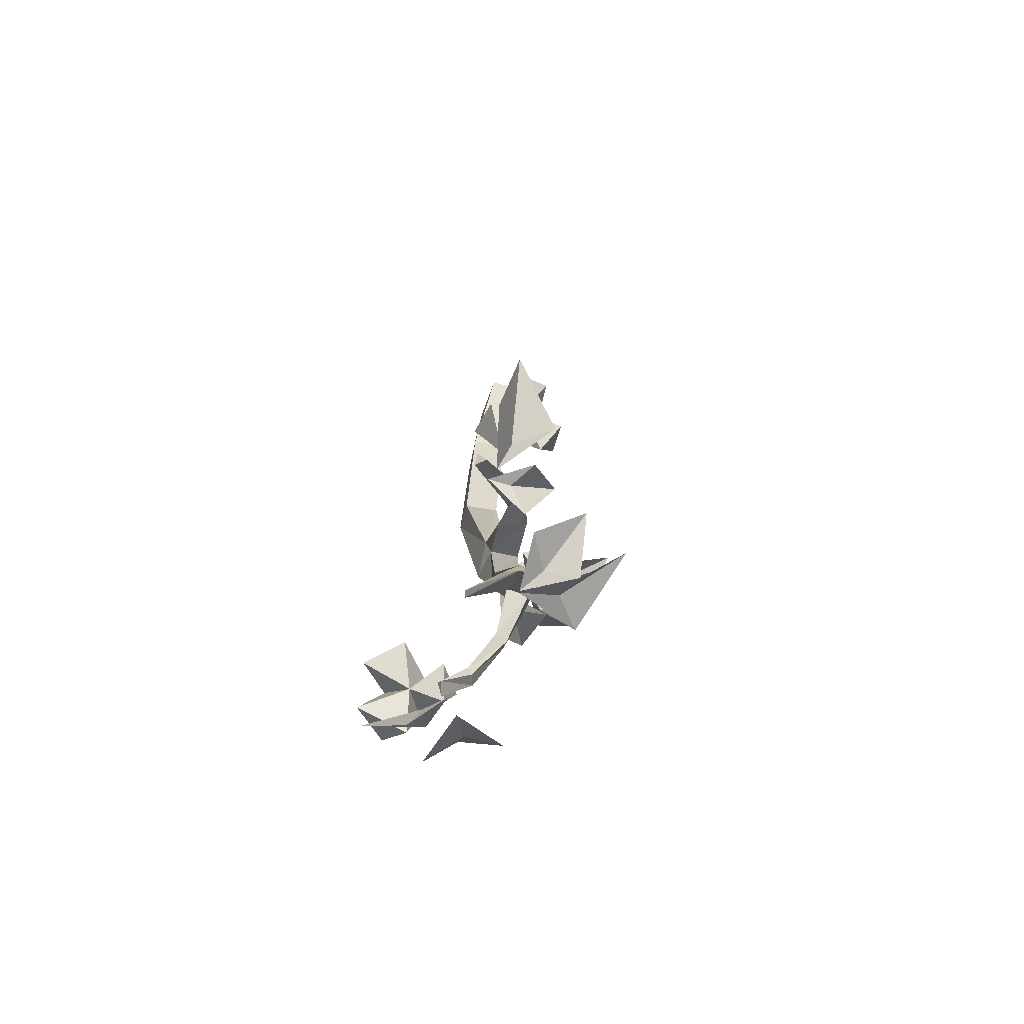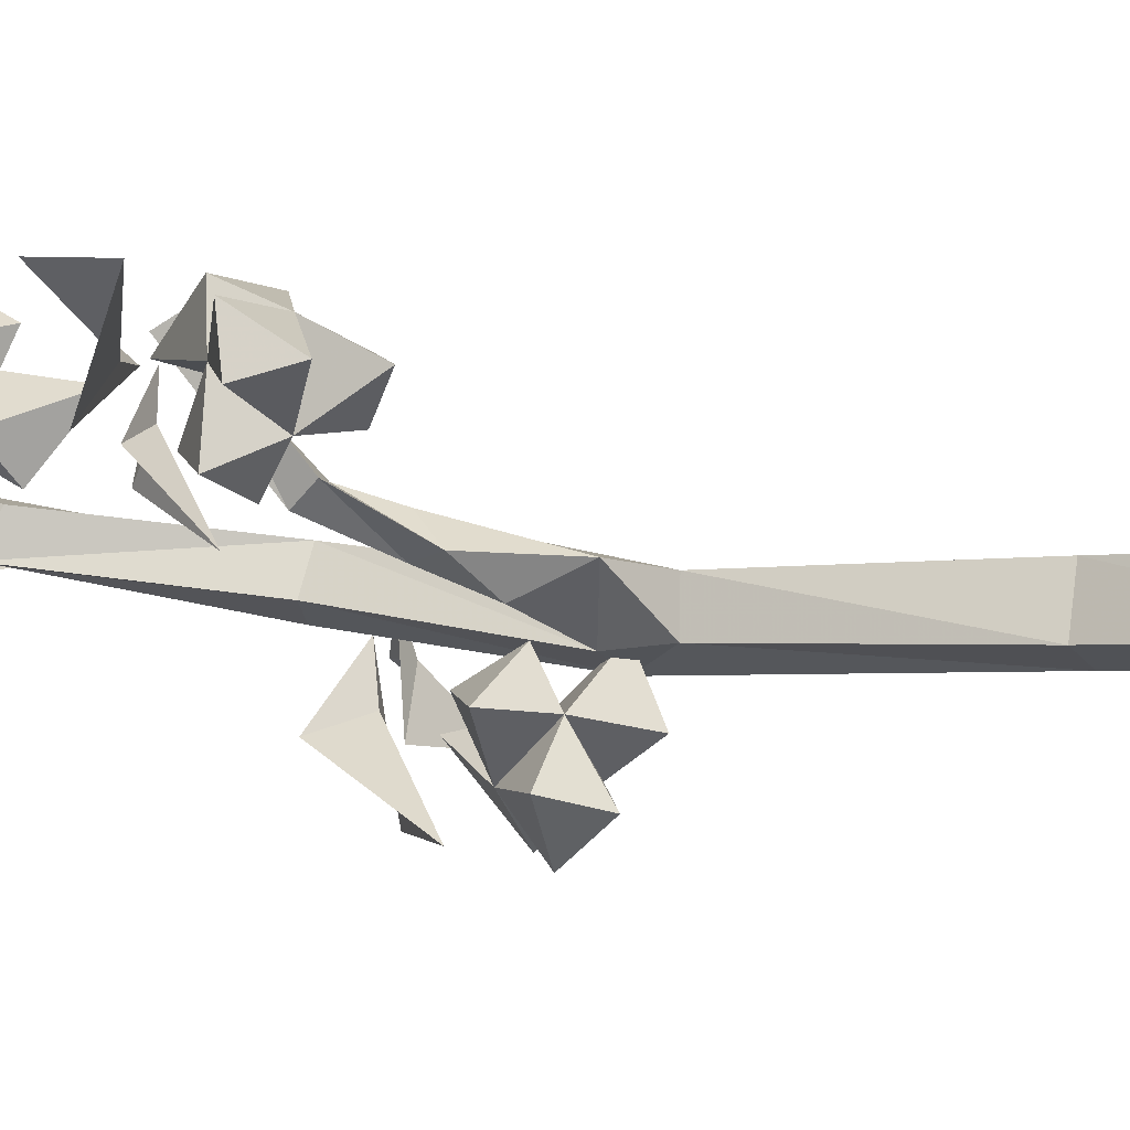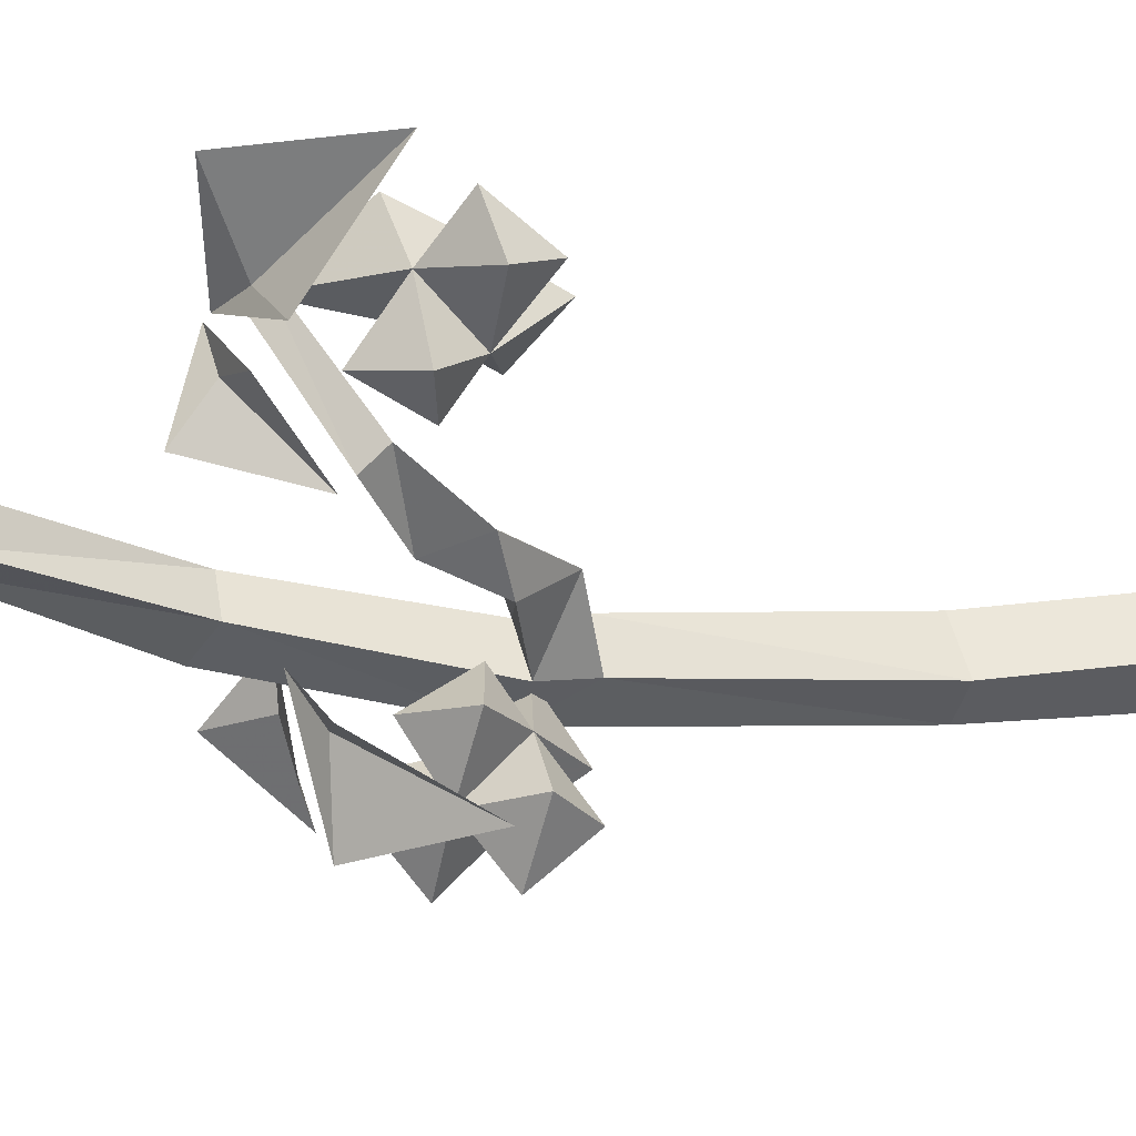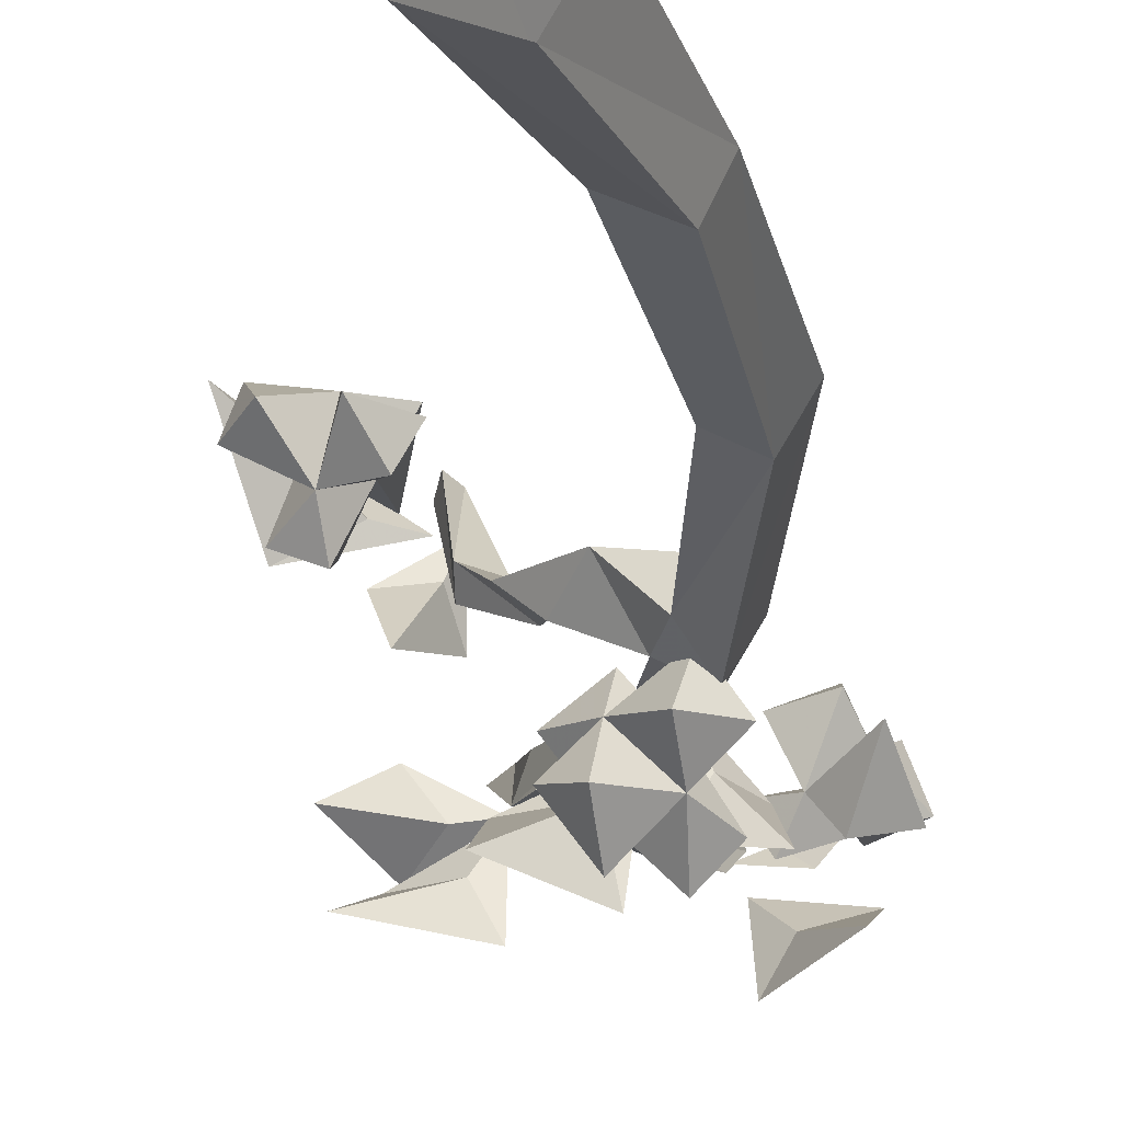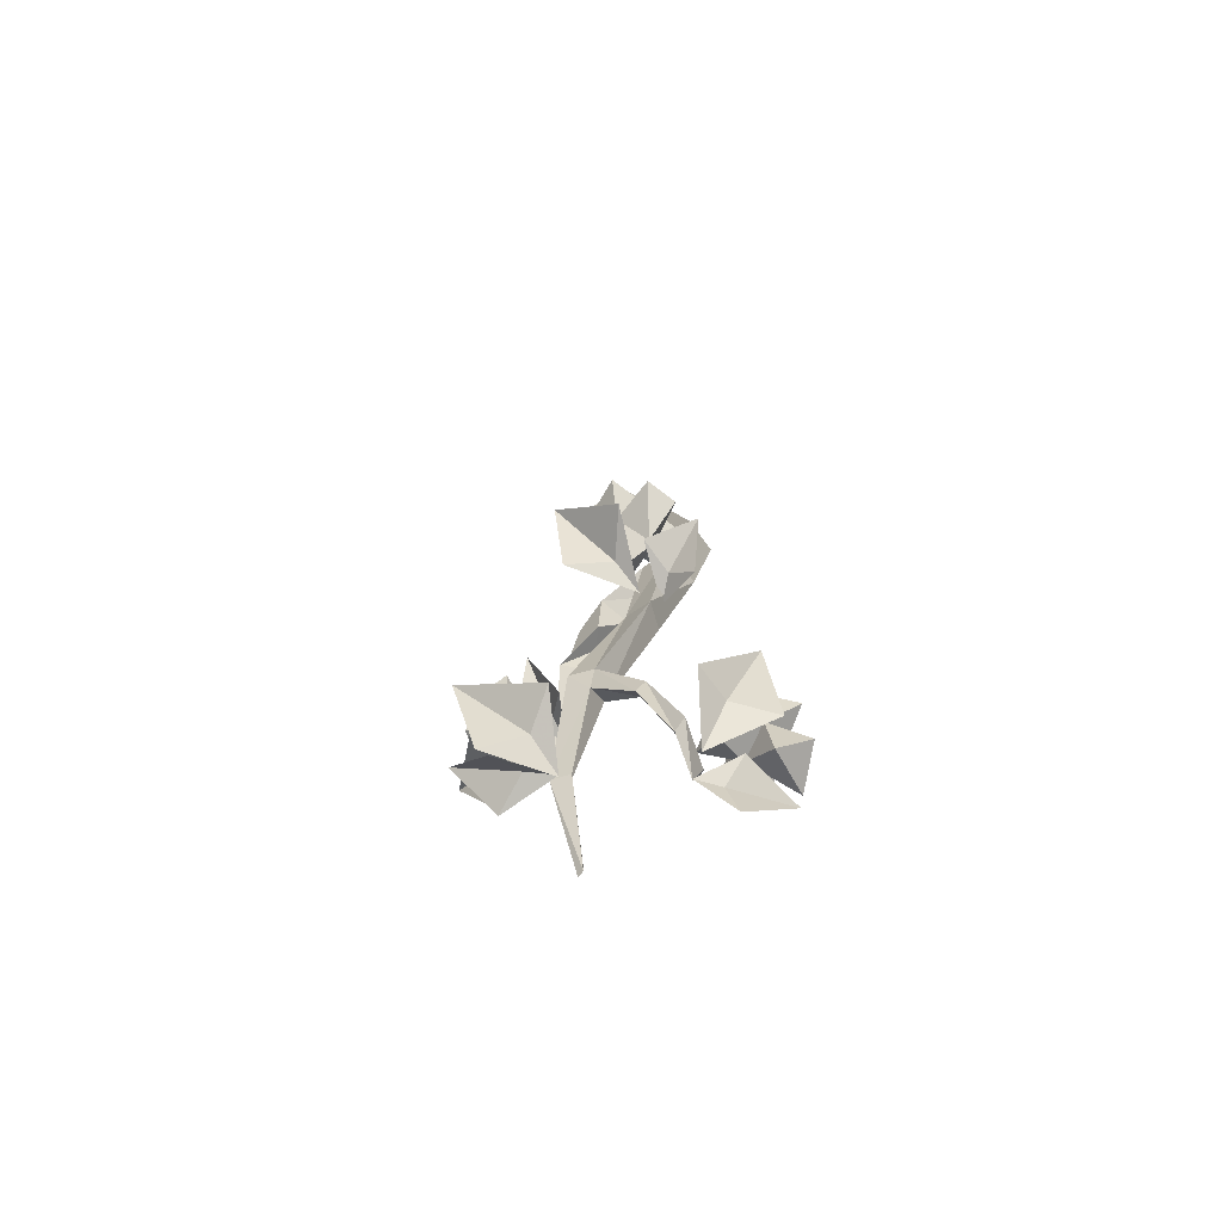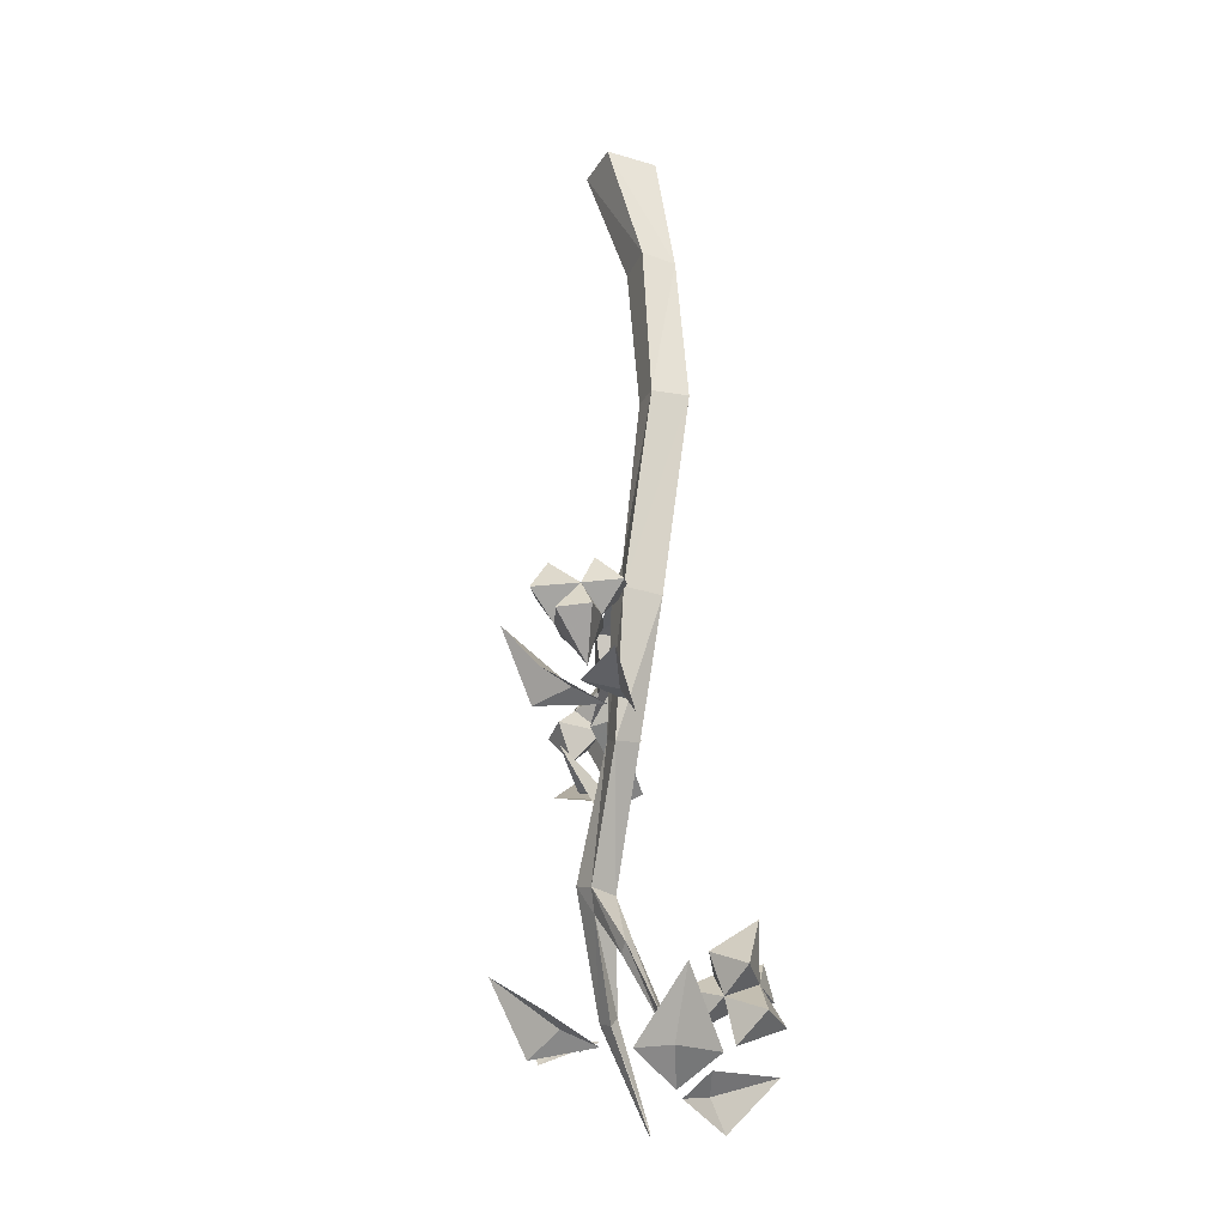
<metadata>
{"format":"obj","ext":"obj","renderer":"f3d","projection":"perspective","resolution":1024,"background":"white","views":[{"elev":-71.9,"azim":48.3,"up":"+Y"},{"elev":7.8,"azim":119.1,"up":"+Z"},{"elev":-11.3,"azim":73.8,"up":"+Z"},{"elev":-22.0,"azim":-177.2,"up":"+Z"},{"elev":-76.4,"azim":-173.3,"up":"+Y"},{"elev":-20.6,"azim":-137.2,"up":"+Y"}]}
</metadata>
<code>
v 0.1953 -1.117 0.4844
v 0.1016 -1.086 0.4062
v 0.1484 -1.07 0.4141
v 0.2578 -0.9922 0.4922
v 0.2188 -1.062 0.375
v 0.07812 -1.086 0.4062
v 0.07812 -1.109 0.3203
v 0.09375 -1.078 0.3672
v 0.1484 -1.07 0.3594
v 0.125 -1.008 0.2891
v 0.1719 -1.508 0.2734
v 0.07031 -1.492 0.3281
v 0.1016 -1.469 0.2734
v 0.2031 -1.383 0.2188
v 0.07031 -1.453 0.2109
v 0.1562 -1.484 0.375
v 0.1172 -1.477 0.3203
v 0.2188 -1.422 0.3203
v 0.1562 -1.516 0.2812
v 0.07031 -1.484 0.3281
v -0.125 -1.531 0.1875
v -0.1172 -1.578 0.2891
v -0.1562 -1.523 0.2422
v -0.2109 -1.414 0.2109
v -0.2266 -1.539 0.2656
v -0.1719 -1.555 0.3047
v -0.1406 -1.586 0.3359
v -0.2344 -1.562 0.3828
v -0.1562 -1.641 0.3516
v -0.1016 -1.586 0.3203
v -0.07031 -0.9844 0.1328
v -0.08594 -1 0.2344
v -0.1016 -0.9922 0.1875
v -0.1562 -0.9531 0.1172
v -0.1406 -1.039 0.1797
v 0.05469 -0.9922 0.1562
v -0.02344 -0.9766 0.1641
v 0.0625 -0.875 0.09375
v -0.03906 -0.9688 0.07812
v -0.05469 -1 0.2109
v -0.1094 -1.539 0.3359
v -0.1172 -1.555 0.3203
v -0.1016 -1.547 0.3359
v -0.08594 -1.477 0.2891
v -0.08594 -1.461 0.2969
v -0.1016 -1.469 0.2734
v -0.05469 -1.359 0.25
v -0.03906 -1.375 0.2578
v -0.04688 -1.352 0.2734
v 0.007812 -1.273 0.2969
v 0.01562 -1.266 0.25
v 0.02344 -1.305 0.2656
v 0.0625 -1.445 0.3594
v 0.03906 -1.242 0.2969
v -0.07812 -1.055 0.2578
v -0.07031 -1.062 0.2109
v -0.03125 -1.047 0.2344
v 0.05469 -1.258 0.2578
v 0.08594 -1.453 0.3438
v 0.05469 -1.461 0.3359
v 0.04688 -1.609 0.4141
v 0.05469 -1.617 0.4219
v -0.05469 -1.047 0.2734
v -0.08594 -0.8359 0.2578
v -0.1406 -0.8359 0.2422
v -0.1094 -0.8281 0.1875
v -0.0625 -0.8281 0.2109
v 0.04688 -1.617 0.4141
v 0.09375 -1.055 0.4453
v 0.07812 -1.07 0.4375
v 0.1016 -1.078 0.4297
v 0.07812 -0.9844 0.3125
v 0.07812 -0.9609 0.3359
v 0.03906 -0.9766 0.3281
v 0.02344 -0.9219 0.3125
v 0.01562 -0.9297 0.2734
v 0.04688 -0.8828 0.2891
v -0.02344 -0.8047 0.2812
v -0.03125 -0.8672 0.2891
v 0.007812 -0.8594 0.25
v -0.07812 -0.7734 0.2188
v -0.09375 -0.7812 0.2656
v -0.1484 -0.5 0.2109
v -0.1016 -0.5 0.2344
v -0.1328 -0.5078 0.2891
v -0.1797 -0.5 0.2656
v -0.1328 -0.2344 0.2891
v -0.1094 -0.2266 0.2344
v -0.07812 -0.2344 0.3203
v -0.07031 -0.007812 0.3125
v -0.03125 0 0.2344
v 0.04688 -0.007812 0.2656
v -0.04688 -0.2344 0.2656
v 0.007812 -0.01562 0.3438
v -0.03125 -0.8438 0.0625
v -0.02344 -0.7891 0.1094
v 0.01562 -0.8359 0.125
v -0.03125 -0.8906 0.1172
v -0.08594 -0.8359 0.1172
v -0.03125 -0.8359 0.1719
v 0.01562 -0.8828 0.1797
v -0.03906 -0.9297 0.1797
v -0.08594 -0.875 0.1641
v -0.07812 -0.9609 0.1406
v -0.08594 -0.8906 0.0625
v -0.125 -0.8828 0.1016
v -0.1328 -0.8281 0.1641
v -0.07812 -0.7812 0.1562
v -0.09375 -0.8203 0.2188
v -0.03906 -0.8672 0.2188
v -0.2188 -1.43 0.3594
v -0.1953 -1.391 0.3984
v -0.1641 -1.414 0.3203
v -0.2266 -1.336 0.3516
v -0.2578 -1.414 0.2891
v -0.2031 -1.453 0.2969
v -0.2656 -1.477 0.3203
v -0.2422 -1.492 0.3906
v -0.1719 -1.469 0.3438
v -0.1953 -1.445 0.4219
v -0.1328 -1.422 0.3906
v -0.1094 -1.453 0.3281
v -0.1406 -1.438 0.2734
v -0.1953 -1.391 0.2734
v -0.1406 -1.5 0.2969
v -0.2109 -1.523 0.3125
v 0.2422 -0.9297 0.4141
v 0.2109 -0.8828 0.4297
v 0.2266 -0.9453 0.4688
v 0.1875 -0.9766 0.4219
v 0.1719 -0.9219 0.375
v 0.1562 -0.9297 0.4531
v 0.1641 -0.9922 0.4766
v 0.125 -1.062 0.4141
v 0.1328 -0.9609 0.3984
v 0.1641 -1.016 0.3594
v 0.2109 -0.9688 0.3516
v 0.1641 -0.9531 0.3281
v 0.1172 -0.8984 0.375
v 0.1484 -0.8594 0.4219
v 0.09375 -0.9062 0.4219
v 0.1016 -0.9688 0.4609
f 1 2 3
f 1 3 4
f 6 7 8
f 10 8 7
f 11 12 13
f 11 13 14
f 16 17 18
f 20 17 16
f 21 22 23
f 21 23 24
f 26 27 28
f 30 27 26
f 31 32 33
f 31 33 34
f 36 37 38
f 40 37 36
f 4 3 5
f 5 3 2
f 6 8 9
f 9 8 10
f 14 13 15
f 15 13 12
f 18 17 19
f 19 17 20
f 24 23 25
f 25 23 22
f 28 27 29
f 29 27 30
f 34 33 35
f 35 33 32
f 38 37 39
f 39 37 40
f 41 42 43
f 41 43 44
f 41 44 45
f 41 45 42
f 42 45 46
f 42 46 43
f 43 46 44
f 44 46 47
f 44 47 48
f 44 48 45
f 45 48 49
f 45 49 46
f 46 49 47
f 47 49 50
f 47 50 51
f 47 51 48
f 48 51 52
f 48 52 49
f 49 52 50
f 50 52 53
f 50 53 54
f 50 54 55
f 50 55 56
f 50 56 51
f 51 56 57
f 51 57 58
f 51 58 52
f 52 58 59
f 52 59 60
f 52 60 53
f 53 60 61
f 53 61 62
f 53 62 59
f 53 59 58
f 53 58 54
f 54 58 63
f 54 63 55
f 55 63 64
f 55 64 65
f 55 65 56
f 56 65 66
f 56 66 57
f 57 66 67
f 57 67 63
f 57 63 58
f 60 68 61
f 61 68 62
f 62 68 59
f 59 68 60
f 69 70 71
f 69 71 72
f 69 72 73
f 69 73 70
f 70 73 74
f 70 74 71
f 71 74 72
f 72 74 75
f 72 75 76
f 72 76 73
f 73 76 77
f 73 77 74
f 74 77 75
f 75 77 78
f 75 78 79
f 75 79 76
f 76 79 80
f 76 80 77
f 77 80 78
f 78 80 67
f 78 67 81
f 78 81 82
f 78 82 79
f 79 82 64
f 79 64 80
f 80 64 67
f 67 64 63
f 81 66 83
f 81 83 84
f 81 84 82
f 82 84 85
f 82 85 86
f 82 86 65
f 82 65 64
f 81 67 66
f 86 83 66
f 86 66 65
f 87 88 83
f 87 83 86
f 87 86 89
f 87 89 90
f 87 90 91
f 87 91 88
f 88 91 92
f 88 92 93
f 88 93 84
f 88 84 83
f 93 89 85
f 93 85 84
f 86 85 89
f 94 89 93
f 94 93 92
f 89 94 90
f 95 96 97
f 95 97 98
f 95 98 99
f 95 99 96
f 96 99 100
f 96 100 97
f 97 100 98
f 98 100 101
f 98 101 102
f 98 102 103
f 98 103 104
f 98 104 105
f 98 105 99
f 99 105 106
f 99 106 103
f 99 103 107
f 99 107 108
f 99 108 100
f 100 108 109
f 100 109 103
f 100 103 110
f 100 110 101
f 101 110 102
f 102 110 103
f 106 105 104
f 106 104 103
f 109 108 107
f 109 107 103
f 111 112 113
f 111 113 114
f 111 114 115
f 111 115 116
f 111 116 117
f 111 117 118
f 111 118 119
f 111 119 120
f 111 120 112
f 112 120 121
f 112 121 113
f 113 121 119
f 113 119 122
f 113 122 123
f 113 123 116
f 113 116 124
f 113 124 114
f 114 124 115
f 115 124 116
f 121 120 119
f 119 116 125
f 119 125 122
f 122 125 123
f 123 125 116
f 119 118 126
f 119 126 116
f 116 126 117
f 117 126 118
f 127 128 129
f 127 129 130
f 127 130 131
f 127 131 128
f 128 131 132
f 128 132 129
f 129 132 130
f 130 132 133
f 130 133 134
f 130 134 135
f 130 135 136
f 130 136 137
f 130 137 131
f 131 137 138
f 131 138 135
f 131 135 139
f 131 139 140
f 131 140 132
f 132 140 141
f 132 141 135
f 132 135 142
f 132 142 133
f 133 142 134
f 134 142 135
f 138 137 136
f 138 136 135
f 141 140 139
f 141 139 135

</code>
